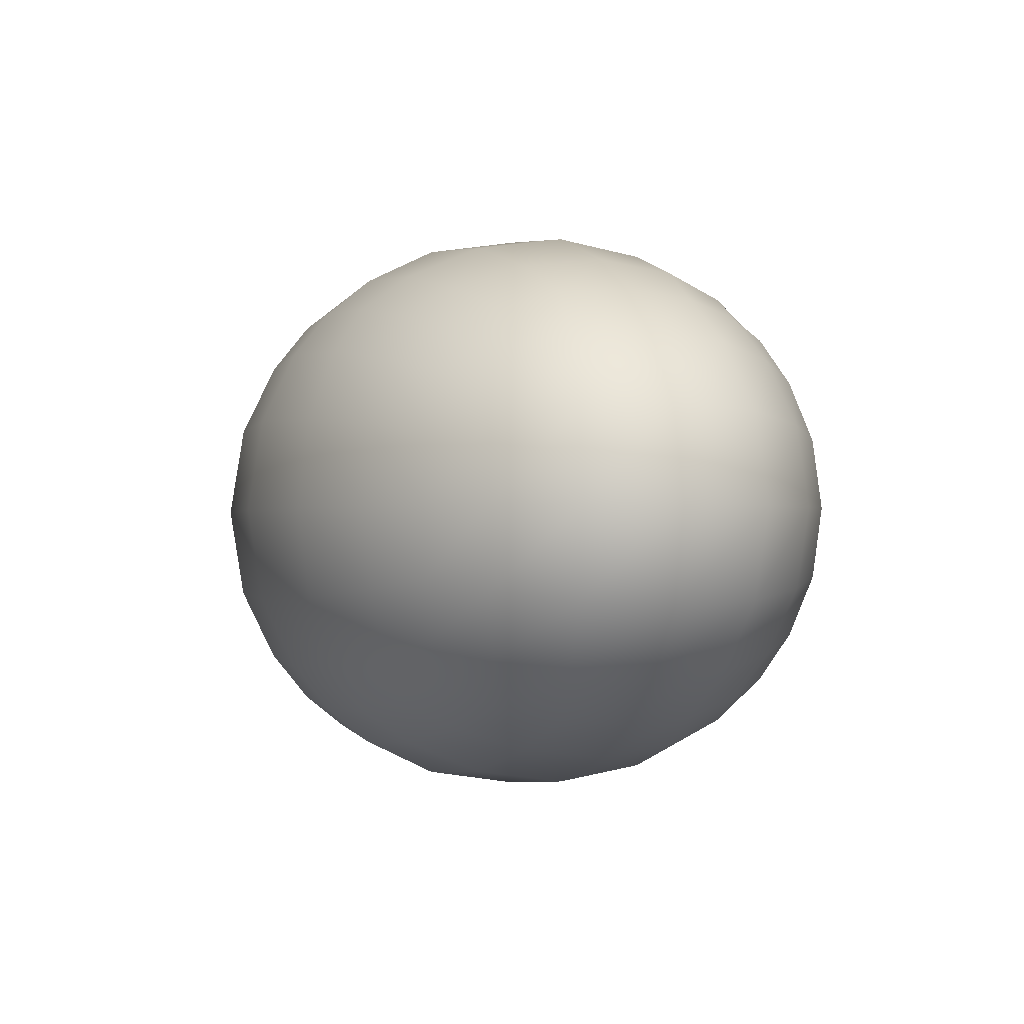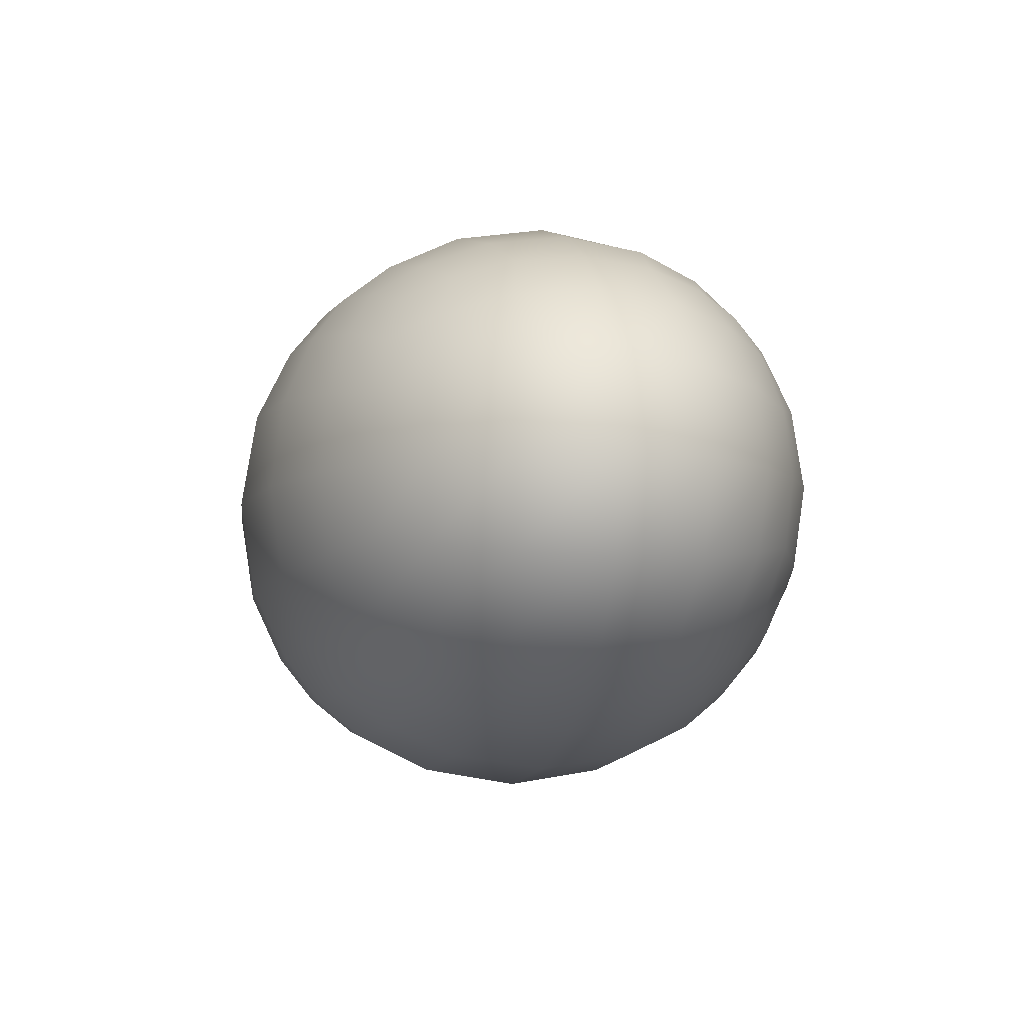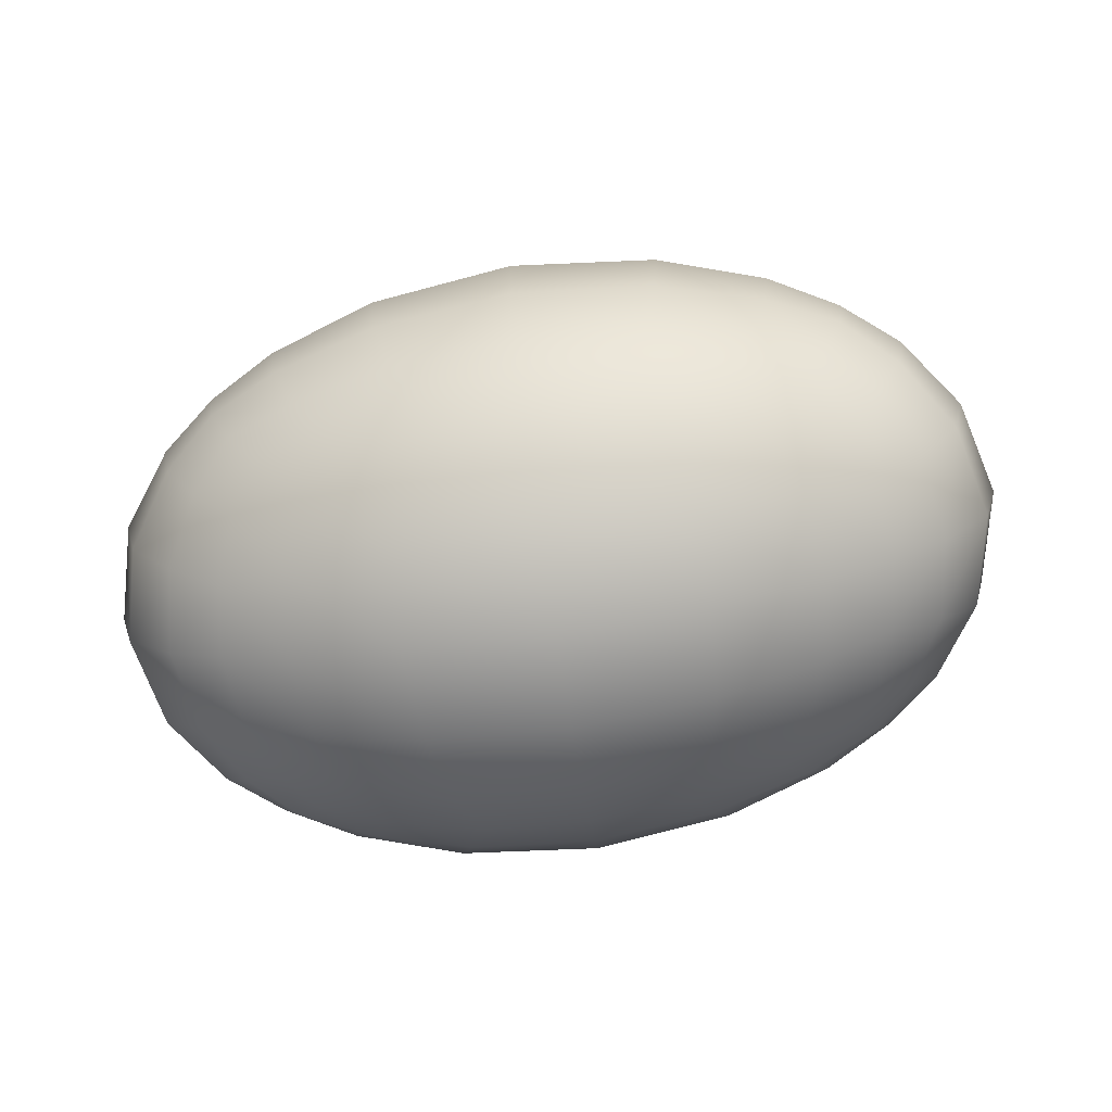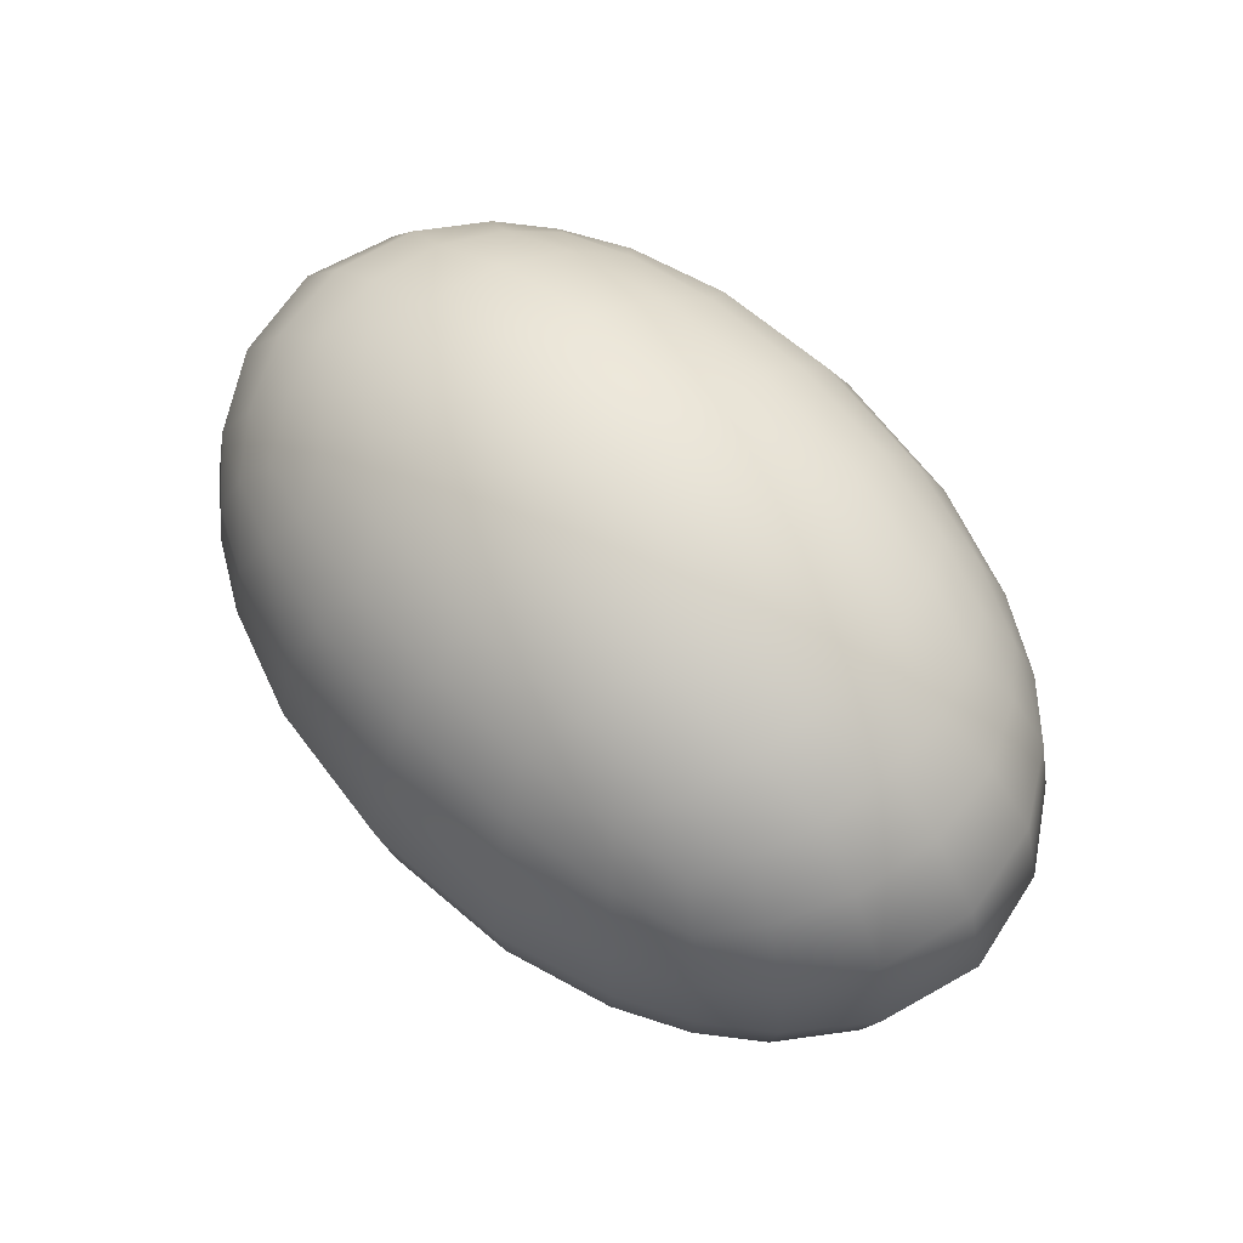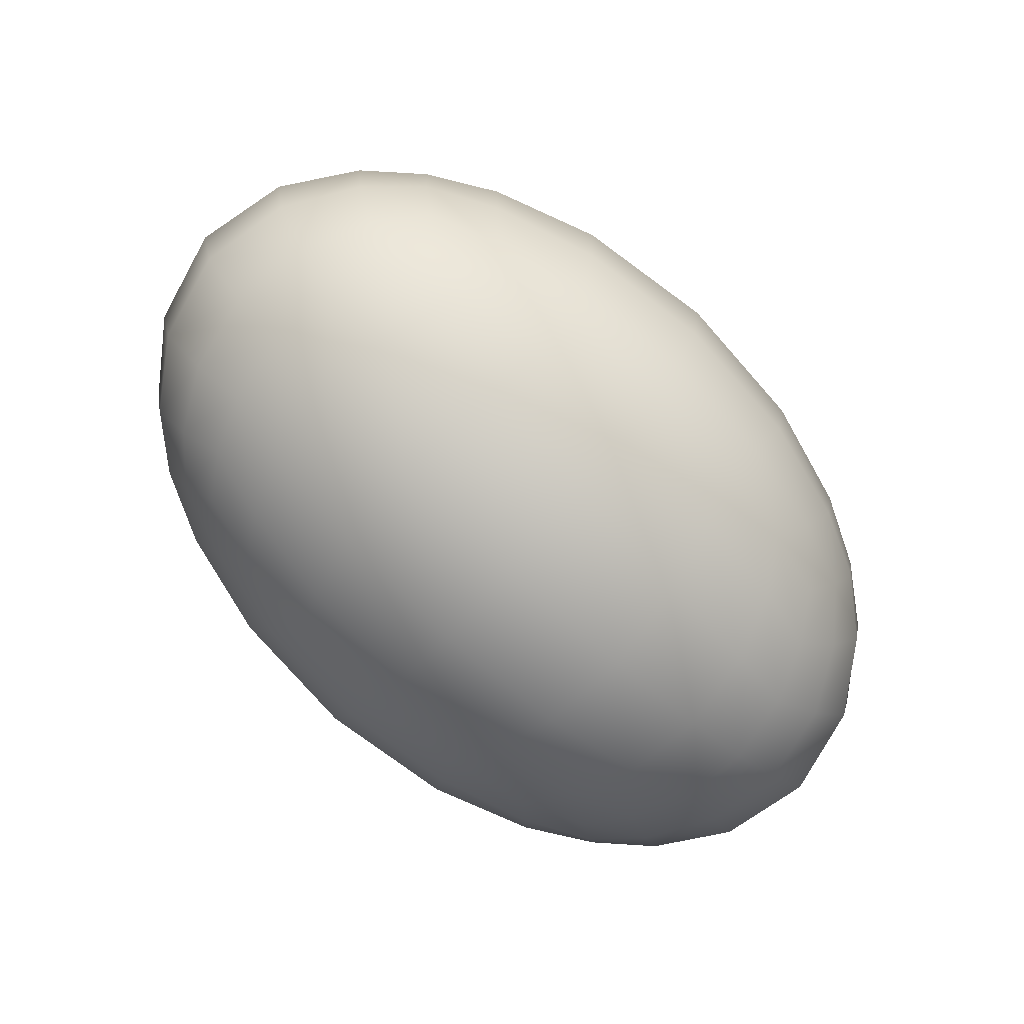
<metadata>
{"format":"obj","ext":"obj","renderer":"f3d","projection":"perspective","resolution":1024,"background":"white","views":[{"elev":-1.0,"azim":-111.1,"up":"+Z"},{"elev":-7.4,"azim":77.0,"up":"+Z"},{"elev":-76.4,"azim":8.6,"up":"+Y"},{"elev":65.3,"azim":46.7,"up":"+Z"},{"elev":-78.6,"azim":-42.4,"up":"+Y"}]}
</metadata>
<code>
g Ballasttank1
v 352.6 3.732 -81.73
v 352.9 3.919 -81.28
v 353.1 4.065 -80.69
v 353.2 4.121 -80
v 353.1 4.065 -79.31
v 352.9 3.919 -78.72
v 352.6 3.732 -78.27
v 352.9 3.279 -81.92
v 353.3 3.455 -81.46
v 353.6 3.604 -80.8
v 353.7 3.664 -80
v 353.6 3.604 -79.2
v 353.3 3.455 -78.54
v 352.9 3.279 -78.08
v 353.1 2.688 -82.06
v 353.6 2.802 -81.6
v 354.1 2.905 -80.9
v 354.3 2.949 -80
v 354.1 2.905 -79.1
v 353.6 2.802 -78.4
v 353.1 2.688 -77.94
v 353.2 2 -82.12
v 353.7 2 -81.66
v 354.3 2 -80.95
v 354.5 2 -80
v 354.3 2 -79.05
v 353.7 2 -78.34
v 353.2 2 -77.88
v 353.1 1.312 -82.06
v 353.6 1.198 -81.6
v 354.1 1.095 -80.9
v 354.3 1.051 -80
v 354.1 1.095 -79.1
v 353.6 1.198 -78.4
v 353.1 1.312 -77.94
v 352.9 0.7208 -81.92
v 353.3 0.5448 -81.46
v 353.6 0.3964 -80.8
v 353.7 0.3359 -80
v 353.6 0.3964 -79.2
v 353.3 0.5448 -78.54
v 352.9 0.7208 -78.08
v 352.6 0.268 -81.73
v 352.9 0.08121 -81.28
v 353.1 -0.06473 -80.69
v 353.2 -0.1213 -80
v 353.1 -0.06473 -79.31
v 352.9 0.08121 -78.72
v 352.6 0.268 -78.27
v 347.4 3.732 -78.27
v 348.1 3.919 -78.08
v 349 4.065 -77.94
v 350 4.121 -77.88
v 351 4.065 -77.94
v 351.9 3.919 -78.08
v 352.6 3.732 -78.27
v 347.1 3.919 -78.72
v 347.8 4.183 -78.54
v 348.8 4.405 -78.4
v 350 4.496 -78.34
v 351.2 4.405 -78.4
v 352.2 4.183 -78.54
v 352.9 3.919 -78.72
v 346.9 4.065 -79.31
v 347.6 4.405 -79.2
v 348.6 4.714 -79.1
v 350 4.846 -79.05
v 351.4 4.714 -79.1
v 352.4 4.405 -79.2
v 353.1 4.065 -79.31
v 346.8 4.121 -80
v 347.5 4.496 -80
v 348.6 4.846 -80
v 350 5 -80
v 351.4 4.846 -80
v 352.5 4.496 -80
v 353.2 4.121 -80
v 346.9 4.065 -80.69
v 347.6 4.405 -80.8
v 348.6 4.714 -80.9
v 350 4.846 -80.95
v 351.4 4.714 -80.9
v 352.4 4.405 -80.8
v 353.1 4.065 -80.69
v 347.1 3.919 -81.28
v 347.8 4.183 -81.46
v 348.8 4.405 -81.6
v 350 4.496 -81.66
v 351.2 4.405 -81.6
v 352.2 4.183 -81.46
v 352.9 3.919 -81.28
v 347.4 3.732 -81.73
v 348.1 3.919 -81.92
v 349 4.065 -82.06
v 350 4.121 -82.12
v 351 4.065 -82.06
v 351.9 3.919 -81.92
v 352.6 3.732 -81.73
v 352.6 3.732 -78.27
v 351.9 3.919 -78.08
v 351 4.065 -77.94
v 350 4.121 -77.88
v 349 4.065 -77.94
v 348.1 3.919 -78.08
v 347.4 3.732 -78.27
v 352.9 3.279 -78.08
v 352.2 3.455 -77.82
v 351.2 3.604 -77.59
v 350 3.664 -77.5
v 348.8 3.604 -77.59
v 347.8 3.455 -77.82
v 347.1 3.279 -78.08
v 353.1 2.688 -77.94
v 352.4 2.802 -77.59
v 351.4 2.905 -77.29
v 350 2.949 -77.15
v 348.6 2.905 -77.29
v 347.6 2.802 -77.59
v 346.9 2.688 -77.94
v 353.2 2 -77.88
v 352.5 2 -77.5
v 351.4 2 -77.15
v 350 2 -77
v 348.6 2 -77.15
v 347.5 2 -77.5
v 346.8 2 -77.88
v 353.1 1.312 -77.94
v 352.4 1.198 -77.59
v 351.4 1.095 -77.29
v 350 1.051 -77.15
v 348.6 1.095 -77.29
v 347.6 1.198 -77.59
v 346.9 1.312 -77.94
v 352.9 0.7208 -78.08
v 352.2 0.5448 -77.82
v 351.2 0.3964 -77.59
v 350 0.3359 -77.5
v 348.8 0.3964 -77.59
v 347.8 0.5448 -77.82
v 347.1 0.7208 -78.08
v 352.6 0.268 -78.27
v 351.9 0.08121 -78.08
v 351 -0.06473 -77.94
v 350 -0.1213 -77.88
v 349 -0.06473 -77.94
v 348.1 0.08121 -78.08
v 347.4 0.268 -78.27
v 347.4 3.732 -78.27
v 347.1 3.919 -78.72
v 346.9 4.065 -79.31
v 346.8 4.121 -80
v 346.9 4.065 -80.69
v 347.1 3.919 -81.28
v 347.4 3.732 -81.73
v 347.1 3.279 -78.08
v 346.7 3.455 -78.54
v 346.4 3.604 -79.2
v 346.3 3.664 -80
v 346.4 3.604 -80.8
v 346.7 3.455 -81.46
v 347.1 3.279 -81.92
v 346.9 2.688 -77.94
v 346.4 2.802 -78.4
v 345.9 2.905 -79.1
v 345.7 2.949 -80
v 345.9 2.905 -80.9
v 346.4 2.802 -81.6
v 346.9 2.688 -82.06
v 346.8 2 -77.88
v 346.3 2 -78.34
v 345.7 2 -79.05
v 345.5 2 -80
v 345.7 2 -80.95
v 346.3 2 -81.66
v 346.8 2 -82.12
v 346.9 1.312 -77.94
v 346.4 1.198 -78.4
v 345.9 1.095 -79.1
v 345.7 1.051 -80
v 345.9 1.095 -80.9
v 346.4 1.198 -81.6
v 346.9 1.312 -82.06
v 347.1 0.7208 -78.08
v 346.7 0.5448 -78.54
v 346.4 0.3964 -79.2
v 346.3 0.3359 -80
v 346.4 0.3964 -80.8
v 346.7 0.5448 -81.46
v 347.1 0.7208 -81.92
v 347.4 0.268 -78.27
v 347.1 0.08121 -78.72
v 346.9 -0.06473 -79.31
v 346.8 -0.1213 -80
v 346.9 -0.06473 -80.69
v 347.1 0.08121 -81.28
v 347.4 0.268 -81.73
v 347.4 0.268 -81.73
v 348.1 0.08121 -81.92
v 349 -0.06473 -82.06
v 350 -0.1213 -82.12
v 351 -0.06473 -82.06
v 351.9 0.08121 -81.92
v 352.6 0.268 -81.73
v 347.1 0.08121 -81.28
v 347.8 -0.1828 -81.46
v 348.8 -0.4053 -81.6
v 350 -0.4961 -81.66
v 351.2 -0.4053 -81.6
v 352.2 -0.1828 -81.46
v 352.9 0.08121 -81.28
v 346.9 -0.06473 -80.69
v 347.6 -0.4053 -80.8
v 348.6 -0.7136 -80.9
v 350 -0.846 -80.95
v 351.4 -0.7136 -80.9
v 352.4 -0.4053 -80.8
v 353.1 -0.06473 -80.69
v 346.8 -0.1213 -80
v 347.5 -0.4961 -80
v 348.6 -0.846 -80
v 350 -1 -80
v 351.4 -0.846 -80
v 352.5 -0.4961 -80
v 353.2 -0.1213 -80
v 346.9 -0.06473 -79.31
v 347.6 -0.4053 -79.2
v 348.6 -0.7136 -79.1
v 350 -0.846 -79.05
v 351.4 -0.7136 -79.1
v 352.4 -0.4053 -79.2
v 353.1 -0.06473 -79.31
v 347.1 0.08121 -78.72
v 347.8 -0.1828 -78.54
v 348.8 -0.4053 -78.4
v 350 -0.4961 -78.34
v 351.2 -0.4053 -78.4
v 352.2 -0.1828 -78.54
v 352.9 0.08121 -78.72
v 347.4 0.268 -78.27
v 348.1 0.08121 -78.08
v 349 -0.06473 -77.94
v 350 -0.1213 -77.88
v 351 -0.06473 -77.94
v 351.9 0.08121 -78.08
v 352.6 0.268 -78.27
v 347.4 3.732 -81.73
v 348.1 3.919 -81.92
v 349 4.065 -82.06
v 350 4.121 -82.12
v 351 4.065 -82.06
v 351.9 3.919 -81.92
v 352.6 3.732 -81.73
v 347.1 3.279 -81.92
v 347.8 3.455 -82.18
v 348.8 3.604 -82.41
v 350 3.664 -82.5
v 351.2 3.604 -82.41
v 352.2 3.455 -82.18
v 352.9 3.279 -81.92
v 346.9 2.688 -82.06
v 347.6 2.802 -82.41
v 348.6 2.905 -82.71
v 350 2.949 -82.85
v 351.4 2.905 -82.71
v 352.4 2.802 -82.41
v 353.1 2.688 -82.06
v 346.8 2 -82.12
v 347.5 2 -82.5
v 348.6 2 -82.85
v 350 2 -83
v 351.4 2 -82.85
v 352.5 2 -82.5
v 353.2 2 -82.12
v 346.9 1.312 -82.06
v 347.6 1.198 -82.41
v 348.6 1.095 -82.71
v 350 1.051 -82.85
v 351.4 1.095 -82.71
v 352.4 1.198 -82.41
v 353.1 1.312 -82.06
v 347.1 0.7208 -81.92
v 347.8 0.5448 -82.18
v 348.8 0.3964 -82.41
v 350 0.3359 -82.5
v 351.2 0.3964 -82.41
v 352.2 0.5448 -82.18
v 352.9 0.7208 -81.92
v 347.4 0.268 -81.73
v 348.1 0.08121 -81.92
v 349 -0.06473 -82.06
v 350 -0.1213 -82.12
v 351 -0.06473 -82.06
v 351.9 0.08121 -81.92
v 352.6 0.268 -81.73
f 1 2 8
f 8 2 9
f 2 3 9
f 9 3 10
f 3 4 10
f 10 4 11
f 4 5 11
f 11 5 12
f 5 6 12
f 12 6 13
f 6 7 13
f 13 7 14
f 8 9 15
f 15 9 16
f 9 10 16
f 16 10 17
f 10 11 17
f 17 11 18
f 11 12 18
f 18 12 19
f 12 13 19
f 19 13 20
f 13 14 20
f 20 14 21
f 15 16 22
f 22 16 23
f 16 17 23
f 23 17 24
f 17 18 24
f 24 18 25
f 18 19 25
f 25 19 26
f 19 20 26
f 26 20 27
f 20 21 27
f 27 21 28
f 22 23 29
f 29 23 30
f 23 24 30
f 30 24 31
f 24 25 31
f 31 25 32
f 25 26 32
f 32 26 33
f 26 27 33
f 33 27 34
f 27 28 34
f 34 28 35
f 29 30 36
f 36 30 37
f 30 31 37
f 37 31 38
f 31 32 38
f 38 32 39
f 32 33 39
f 39 33 40
f 33 34 40
f 40 34 41
f 34 35 41
f 41 35 42
f 36 37 43
f 43 37 44
f 37 38 44
f 44 38 45
f 38 39 45
f 45 39 46
f 39 40 46
f 46 40 47
f 40 41 47
f 47 41 48
f 41 42 48
f 48 42 49
f 50 51 57
f 57 51 58
f 51 52 58
f 58 52 59
f 52 53 59
f 59 53 60
f 53 54 60
f 60 54 61
f 54 55 61
f 61 55 62
f 55 56 62
f 62 56 63
f 57 58 64
f 64 58 65
f 58 59 65
f 65 59 66
f 59 60 66
f 66 60 67
f 60 61 67
f 67 61 68
f 61 62 68
f 68 62 69
f 62 63 69
f 69 63 70
f 64 65 71
f 71 65 72
f 65 66 72
f 72 66 73
f 66 67 73
f 73 67 74
f 67 68 74
f 74 68 75
f 68 69 75
f 75 69 76
f 69 70 76
f 76 70 77
f 71 72 78
f 78 72 79
f 72 73 79
f 79 73 80
f 73 74 80
f 80 74 81
f 74 75 81
f 81 75 82
f 75 76 82
f 82 76 83
f 76 77 83
f 83 77 84
f 78 79 85
f 85 79 86
f 79 80 86
f 86 80 87
f 80 81 87
f 87 81 88
f 81 82 88
f 88 82 89
f 82 83 89
f 89 83 90
f 83 84 90
f 90 84 91
f 85 86 92
f 92 86 93
f 86 87 93
f 93 87 94
f 87 88 94
f 94 88 95
f 88 89 95
f 95 89 96
f 89 90 96
f 96 90 97
f 90 91 97
f 97 91 98
f 99 100 106
f 106 100 107
f 100 101 107
f 107 101 108
f 101 102 108
f 108 102 109
f 102 103 109
f 109 103 110
f 103 104 110
f 110 104 111
f 104 105 111
f 111 105 112
f 106 107 113
f 113 107 114
f 107 108 114
f 114 108 115
f 108 109 115
f 115 109 116
f 109 110 116
f 116 110 117
f 110 111 117
f 117 111 118
f 111 112 118
f 118 112 119
f 113 114 120
f 120 114 121
f 114 115 121
f 121 115 122
f 115 116 122
f 122 116 123
f 116 117 123
f 123 117 124
f 117 118 124
f 124 118 125
f 118 119 125
f 125 119 126
f 120 121 127
f 127 121 128
f 121 122 128
f 128 122 129
f 122 123 129
f 129 123 130
f 123 124 130
f 130 124 131
f 124 125 131
f 131 125 132
f 125 126 132
f 132 126 133
f 127 128 134
f 134 128 135
f 128 129 135
f 135 129 136
f 129 130 136
f 136 130 137
f 130 131 137
f 137 131 138
f 131 132 138
f 138 132 139
f 132 133 139
f 139 133 140
f 134 135 141
f 141 135 142
f 135 136 142
f 142 136 143
f 136 137 143
f 143 137 144
f 137 138 144
f 144 138 145
f 138 139 145
f 145 139 146
f 139 140 146
f 146 140 147
f 148 149 155
f 155 149 156
f 149 150 156
f 156 150 157
f 150 151 157
f 157 151 158
f 151 152 158
f 158 152 159
f 152 153 159
f 159 153 160
f 153 154 160
f 160 154 161
f 155 156 162
f 162 156 163
f 156 157 163
f 163 157 164
f 157 158 164
f 164 158 165
f 158 159 165
f 165 159 166
f 159 160 166
f 166 160 167
f 160 161 167
f 167 161 168
f 162 163 169
f 169 163 170
f 163 164 170
f 170 164 171
f 164 165 171
f 171 165 172
f 165 166 172
f 172 166 173
f 166 167 173
f 173 167 174
f 167 168 174
f 174 168 175
f 169 170 176
f 176 170 177
f 170 171 177
f 177 171 178
f 171 172 178
f 178 172 179
f 172 173 179
f 179 173 180
f 173 174 180
f 180 174 181
f 174 175 181
f 181 175 182
f 176 177 183
f 183 177 184
f 177 178 184
f 184 178 185
f 178 179 185
f 185 179 186
f 179 180 186
f 186 180 187
f 180 181 187
f 187 181 188
f 181 182 188
f 188 182 189
f 183 184 190
f 190 184 191
f 184 185 191
f 191 185 192
f 185 186 192
f 192 186 193
f 186 187 193
f 193 187 194
f 187 188 194
f 194 188 195
f 188 189 195
f 195 189 196
f 197 198 204
f 204 198 205
f 198 199 205
f 205 199 206
f 199 200 206
f 206 200 207
f 200 201 207
f 207 201 208
f 201 202 208
f 208 202 209
f 202 203 209
f 209 203 210
f 204 205 211
f 211 205 212
f 205 206 212
f 212 206 213
f 206 207 213
f 213 207 214
f 207 208 214
f 214 208 215
f 208 209 215
f 215 209 216
f 209 210 216
f 216 210 217
f 211 212 218
f 218 212 219
f 212 213 219
f 219 213 220
f 213 214 220
f 220 214 221
f 214 215 221
f 221 215 222
f 215 216 222
f 222 216 223
f 216 217 223
f 223 217 224
f 218 219 225
f 225 219 226
f 219 220 226
f 226 220 227
f 220 221 227
f 227 221 228
f 221 222 228
f 228 222 229
f 222 223 229
f 229 223 230
f 223 224 230
f 230 224 231
f 225 226 232
f 232 226 233
f 226 227 233
f 233 227 234
f 227 228 234
f 234 228 235
f 228 229 235
f 235 229 236
f 229 230 236
f 236 230 237
f 230 231 237
f 237 231 238
f 232 233 239
f 239 233 240
f 233 234 240
f 240 234 241
f 234 235 241
f 241 235 242
f 235 236 242
f 242 236 243
f 236 237 243
f 243 237 244
f 237 238 244
f 244 238 245
f 246 247 253
f 253 247 254
f 247 248 254
f 254 248 255
f 248 249 255
f 255 249 256
f 249 250 256
f 256 250 257
f 250 251 257
f 257 251 258
f 251 252 258
f 258 252 259
f 253 254 260
f 260 254 261
f 254 255 261
f 261 255 262
f 255 256 262
f 262 256 263
f 256 257 263
f 263 257 264
f 257 258 264
f 264 258 265
f 258 259 265
f 265 259 266
f 260 261 267
f 267 261 268
f 261 262 268
f 268 262 269
f 262 263 269
f 269 263 270
f 263 264 270
f 270 264 271
f 264 265 271
f 271 265 272
f 265 266 272
f 272 266 273
f 267 268 274
f 274 268 275
f 268 269 275
f 275 269 276
f 269 270 276
f 276 270 277
f 270 271 277
f 277 271 278
f 271 272 278
f 278 272 279
f 272 273 279
f 279 273 280
f 274 275 281
f 281 275 282
f 275 276 282
f 282 276 283
f 276 277 283
f 283 277 284
f 277 278 284
f 284 278 285
f 278 279 285
f 285 279 286
f 279 280 286
f 286 280 287
f 281 282 288
f 288 282 289
f 282 283 289
f 289 283 290
f 283 284 290
f 290 284 291
f 284 285 291
f 291 285 292
f 285 286 292
f 292 286 293
f 286 287 293
f 293 287 294

</code>
